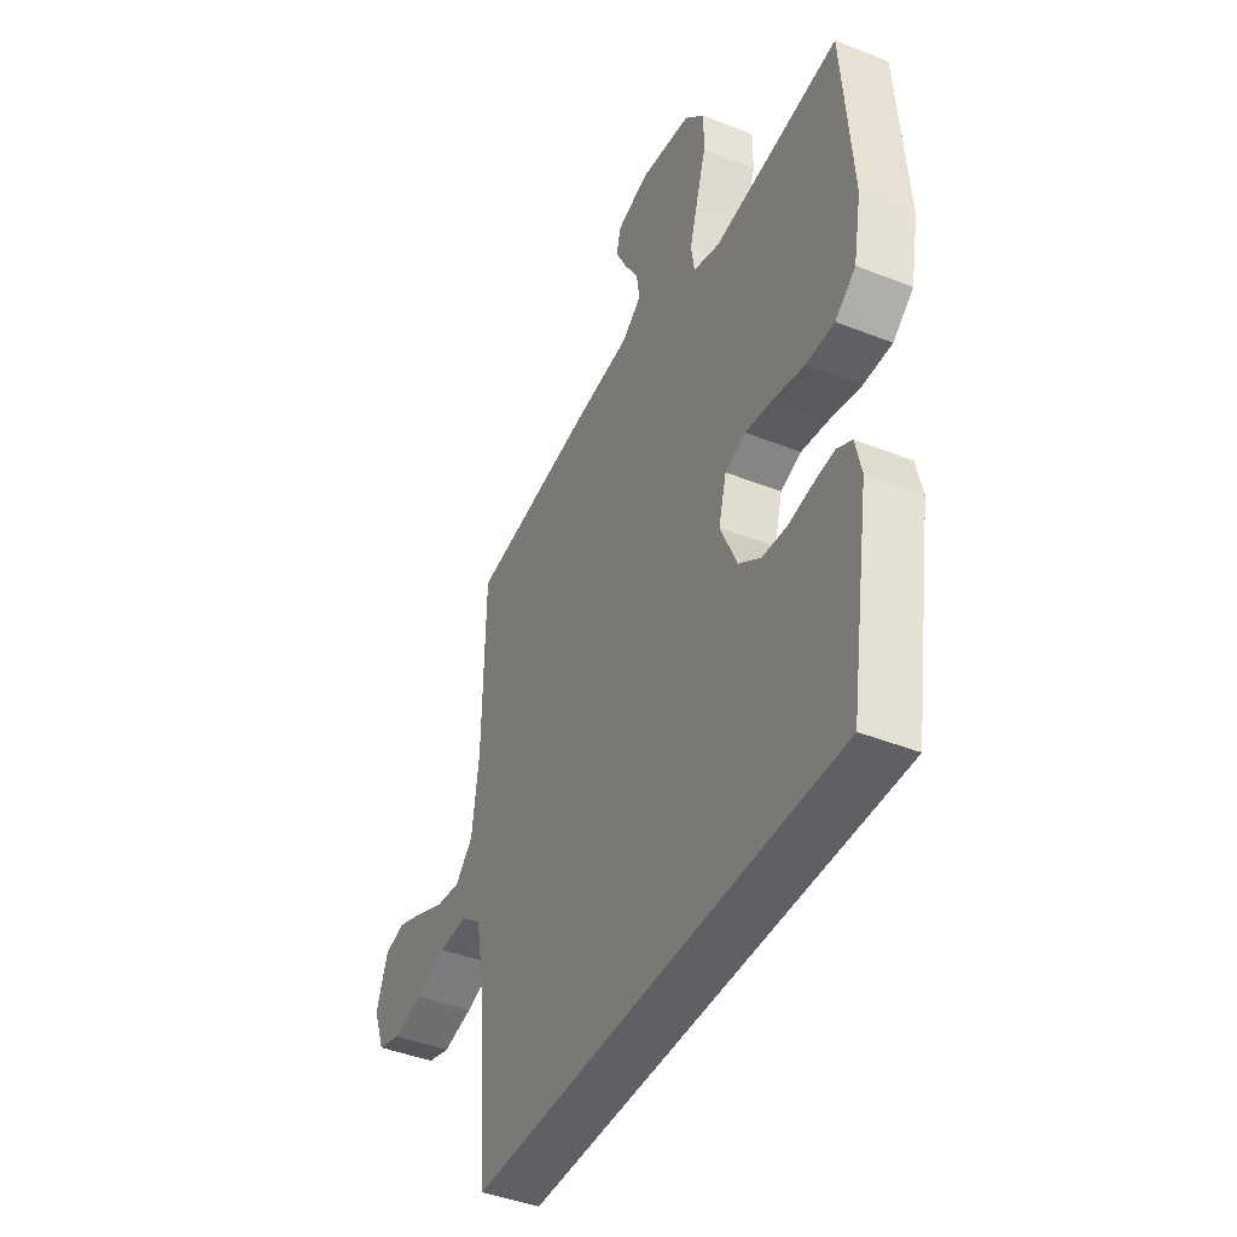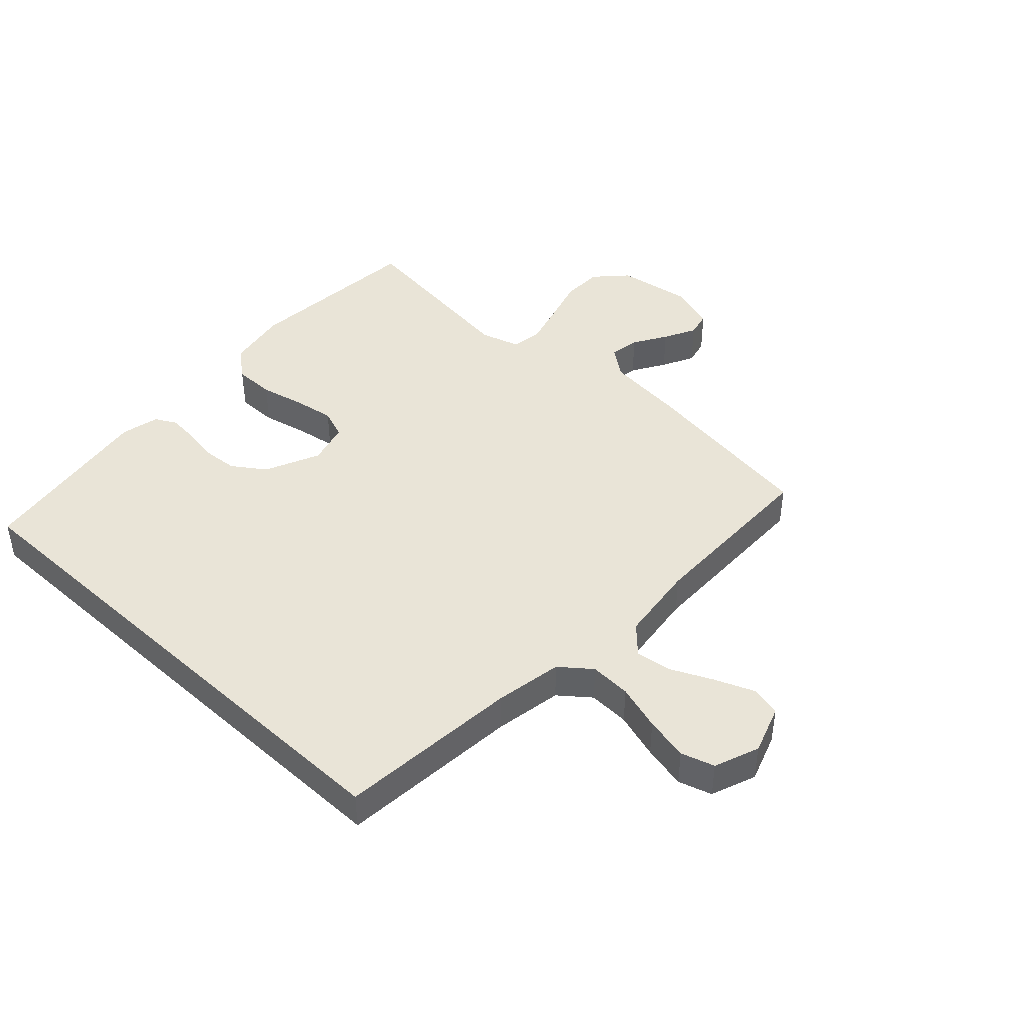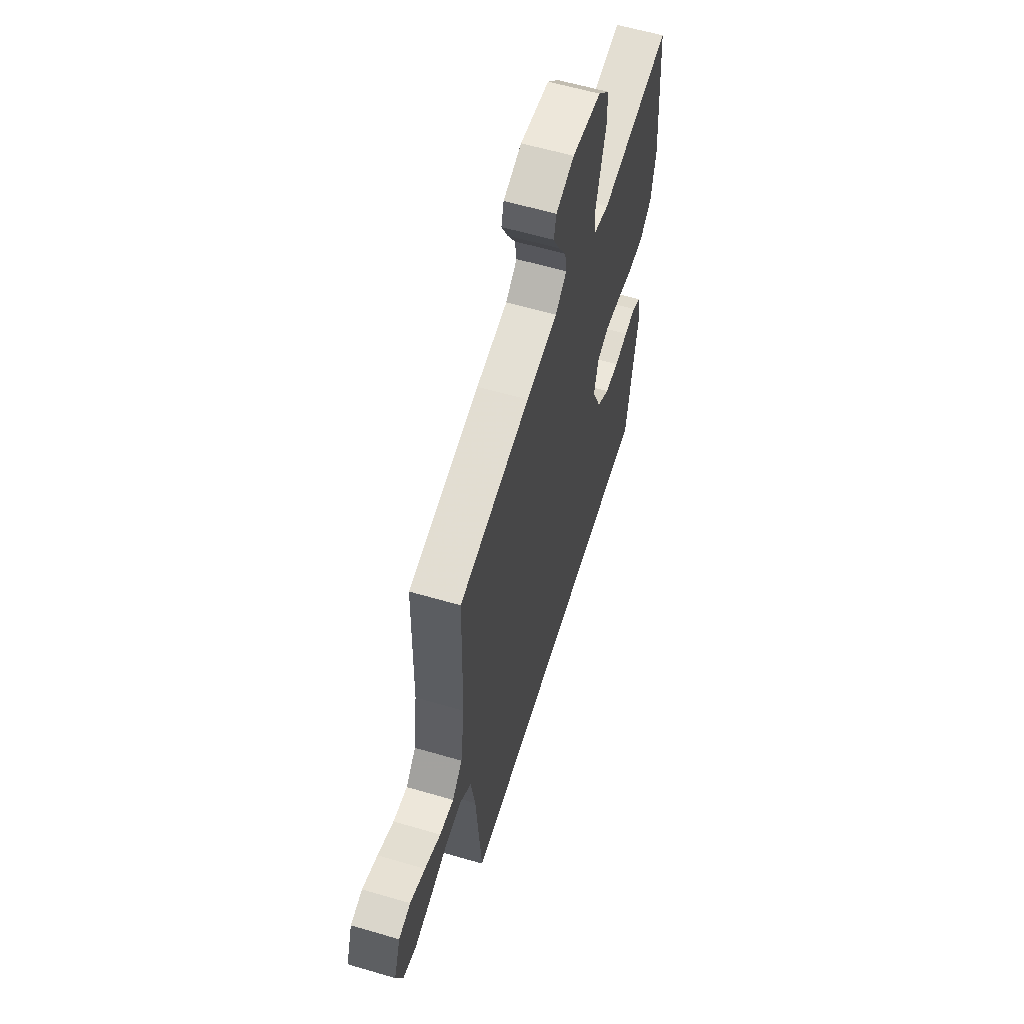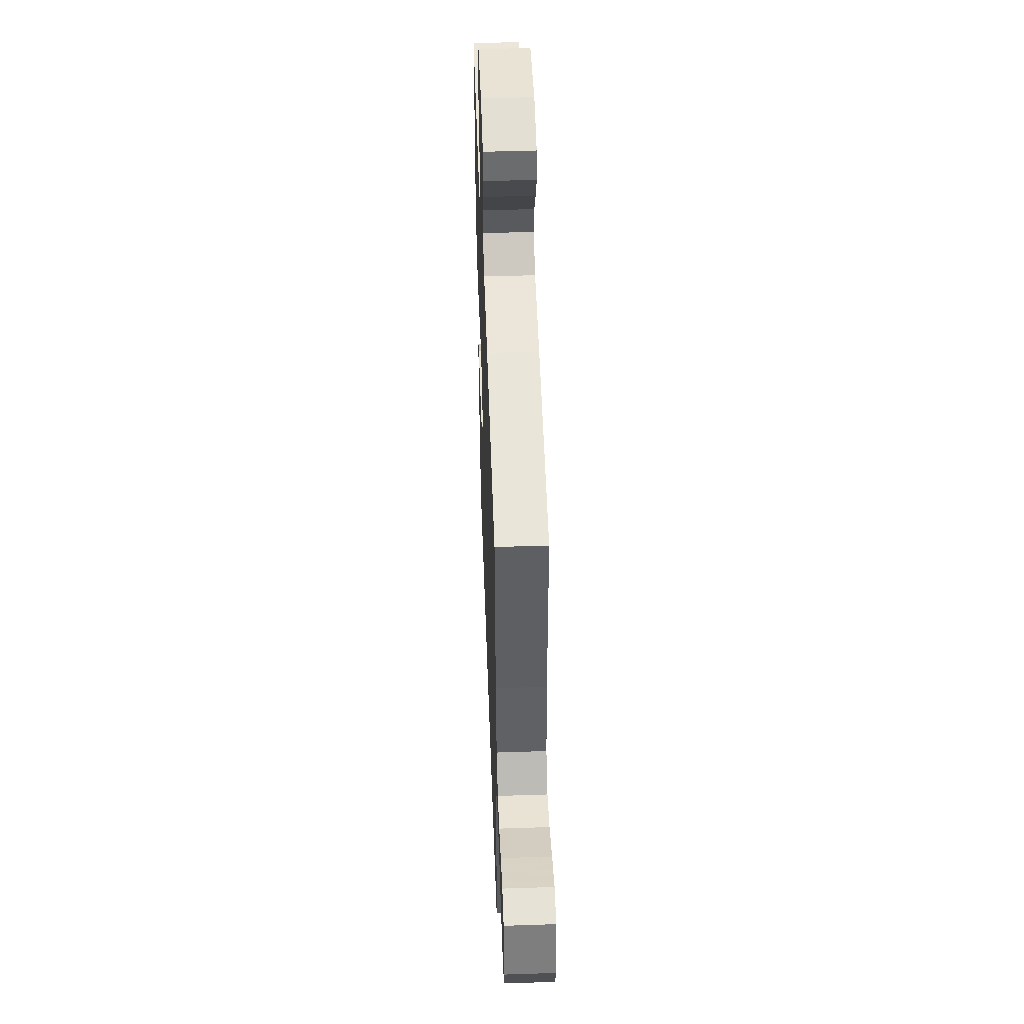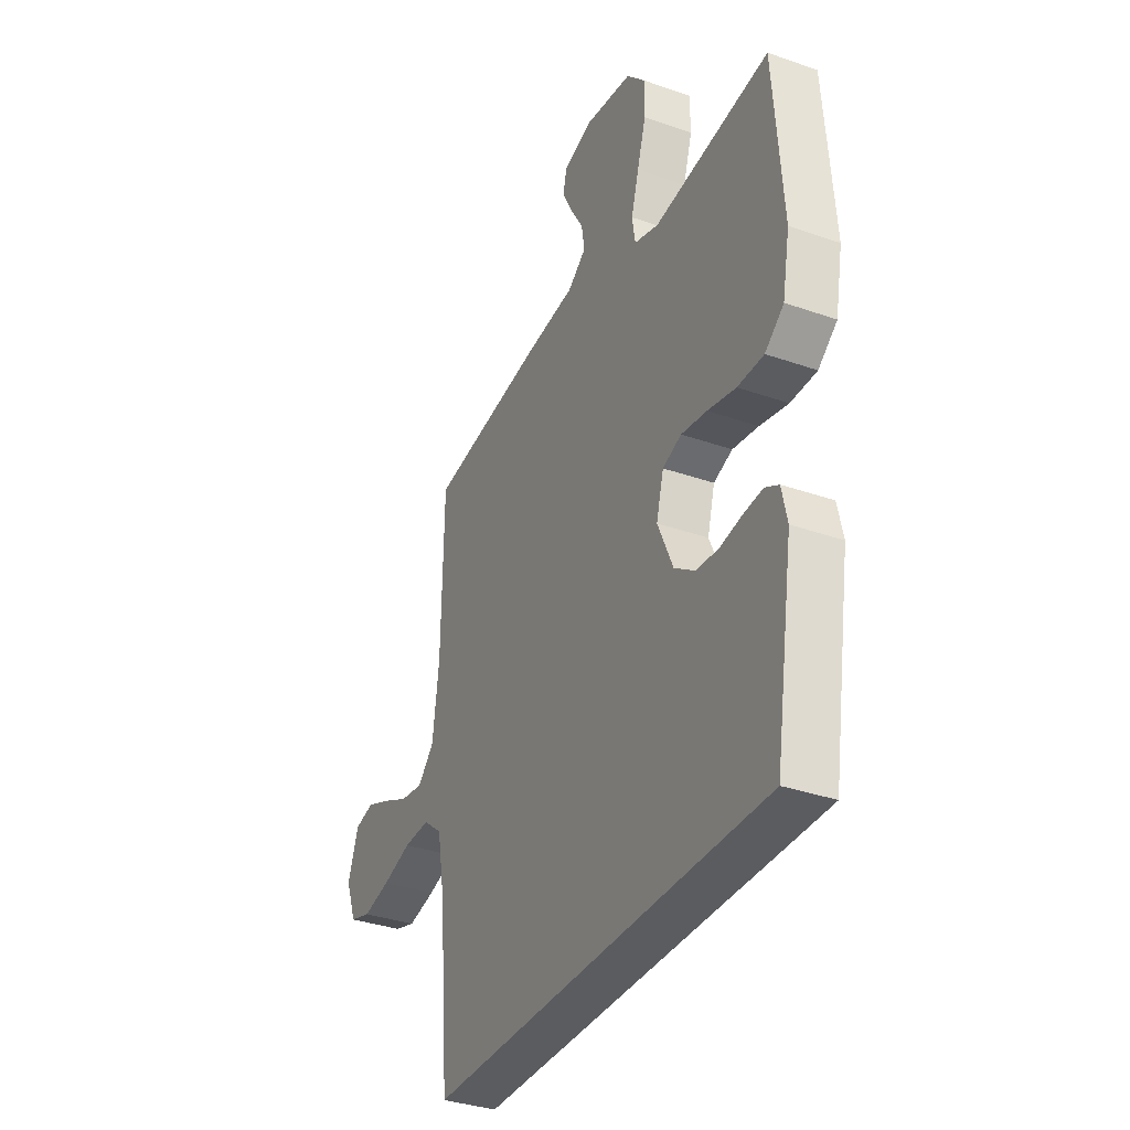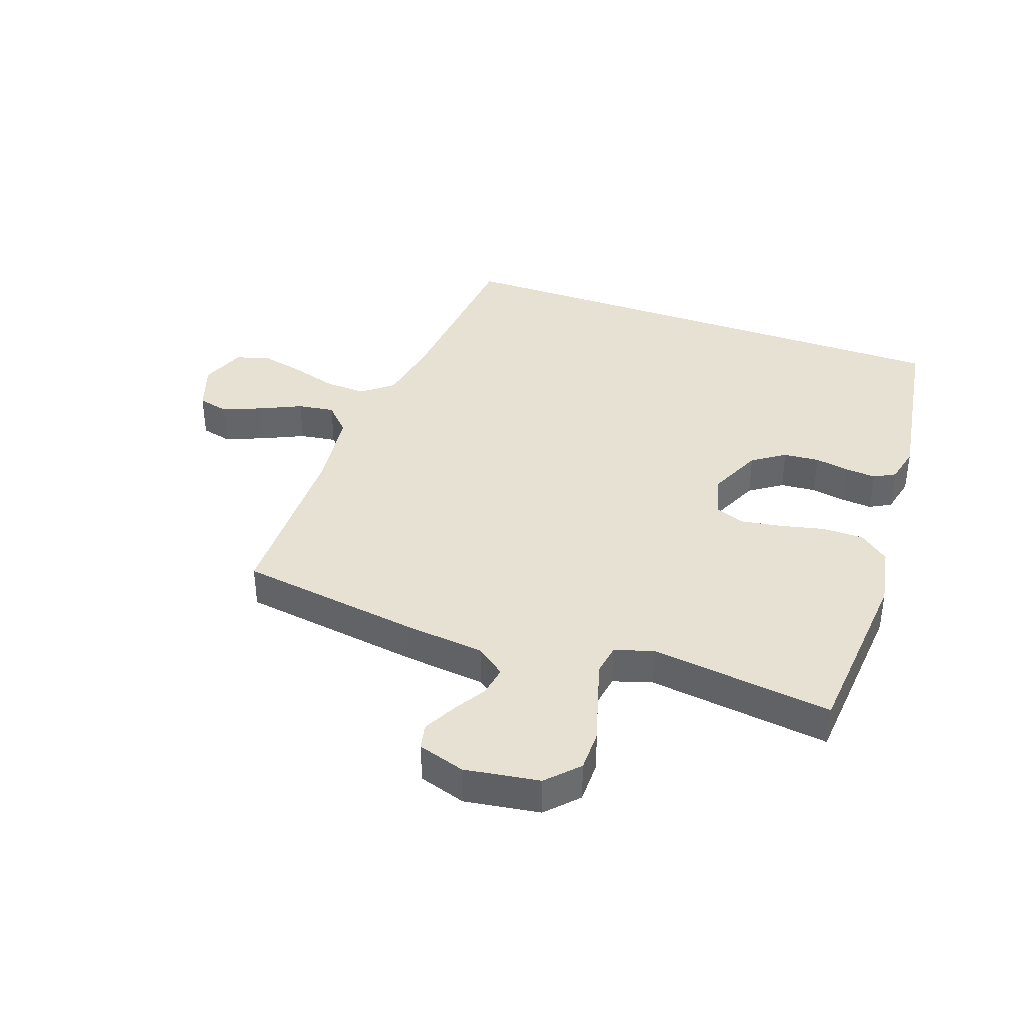
<metadata>
{"format":"obj","ext":"obj","renderer":"f3d","projection":"perspective","resolution":1024,"background":"white","views":[{"elev":-42.9,"azim":64.7,"up":"+Z"},{"elev":43.3,"azim":-136.9,"up":"+Y"},{"elev":59.6,"azim":-73.2,"up":"+Z"},{"elev":50.0,"azim":-92.1,"up":"+Z"},{"elev":-34.6,"azim":64.8,"up":"+Z"},{"elev":38.6,"azim":19.8,"up":"+Y"}]}
</metadata>
<code>
v 0.5 0.07 0.5
v 0.523 0.07 0.2
v 0.504 0.07 0.099
v 0.455 0.07 0.06
v 0.387 0.07 0.06
v 0.314 0.07 0.077
v 0.247 0.07 0.088
v 0.198 0.07 0.07
v 0.179 0.07 0
v 0.219 0.07 -0.09
v 0.272 0.07 -0.127
v 0.331 0.07 -0.132
v 0.388 0.07 -0.122
v 0.438 0.07 -0.118
v 0.473 0.07 -0.137
v 0.487 0.07 -0.2
v 0.439 0.07 -0.5
v -0.442 0.07 -0.5
v -0.467 0.07 -0.2
v -0.486 0.07 -0.089
v -0.536 0.07 -0.049
v -0.604 0.07 -0.052
v -0.68 0.07 -0.075
v -0.752 0.07 -0.091
v -0.807 0.07 -0.074
v -0.835 0.07 0
v -0.807 0.07 0.08
v -0.757 0.07 0.092
v -0.693 0.07 0.066
v -0.625 0.07 0.034
v -0.565 0.07 0.025
v -0.522 0.07 0.07
v -0.505 0.07 0.2
v -0.5 0.07 0.5
v -0.2 0.07 0.543
v -0.067 0.07 0.557
v -0.019 0.07 0.593
v -0.027 0.07 0.643
v -0.06 0.07 0.698
v -0.087 0.07 0.751
v -0.077 0.07 0.793
v 0 0.07 0.817
v 0.123 0.07 0.798
v 0.171 0.07 0.747
v 0.171 0.07 0.678
v 0.148 0.07 0.602
v 0.128 0.07 0.533
v 0.136 0.07 0.482
v 0.2 0.07 0.462
v 0.5 0 0.5
v 0.523 0 0.2
v 0.504 0 0.099
v 0.455 0 0.06
v 0.387 0 0.06
v 0.314 0 0.077
v 0.247 0 0.088
v 0.198 0 0.07
v 0.179 0 0
v 0.219 0 -0.09
v 0.272 0 -0.127
v 0.331 0 -0.132
v 0.388 0 -0.122
v 0.438 0 -0.118
v 0.473 0 -0.137
v 0.487 0 -0.2
v 0.439 0 -0.5
v -0.442 0 -0.5
v -0.467 0 -0.2
v -0.486 0 -0.089
v -0.536 0 -0.049
v -0.604 0 -0.052
v -0.68 0 -0.075
v -0.752 0 -0.091
v -0.807 0 -0.074
v -0.835 0 0
v -0.807 0 0.08
v -0.757 0 0.092
v -0.693 0 0.066
v -0.625 0 0.034
v -0.565 0 0.025
v -0.522 0 0.07
v -0.505 0 0.2
v -0.5 0 0.5
v -0.2 0 0.543
v -0.067 0 0.557
v -0.019 0 0.593
v -0.027 0 0.643
v -0.06 0 0.698
v -0.087 0 0.751
v -0.077 0 0.793
v 0 0 0.817
v 0.123 0 0.798
v 0.171 0 0.747
v 0.171 0 0.678
v 0.148 0 0.602
v 0.128 0 0.533
v 0.136 0 0.482
v 0.2 0 0.462
f 43 44 45 46
f 43 46 47
f 42 43 47
f 41 42 47 48
f 38 39 40 41
f 33 34 35 36
f 32 33 36 37
f 31 32 37
f 27 28 29 30
f 25 26 27 30
f 25 30 31
f 22 23 24 25
f 22 25 31
f 21 22 31 37
f 16 17 18 19
f 16 19 20
f 12 13 14 15
f 12 15 16
f 11 12 16 20
f 3 4 5 6
f 3 6 7
f 49 1 2 3
f 48 49 3 7
f 38 41 48 7
f 20 21 37
f 10 11 20
f 9 10 20
f 8 9 20 37
f 7 8 37 38
f 95 94 93 92
f 96 95 92
f 96 92 91
f 97 96 91 90
f 90 89 88 87
f 85 84 83 82
f 86 85 82 81
f 86 81 80
f 79 78 77 76
f 79 76 75 74
f 80 79 74
f 74 73 72 71
f 80 74 71
f 86 80 71 70
f 68 67 66 65
f 69 68 65
f 64 63 62 61
f 65 64 61
f 69 65 61 60
f 55 54 53 52
f 56 55 52
f 52 51 50 98
f 56 52 98 97
f 56 97 90 87
f 86 70 69
f 69 60 59
f 69 59 58
f 86 69 58 57
f 87 86 57 56
f 1 50 51 2
f 2 51 52 3
f 3 52 53 4
f 4 53 54 5
f 5 54 55 6
f 6 55 56 7
f 7 56 57 8
f 8 57 58 9
f 9 58 59 10
f 10 59 60 11
f 11 60 61 12
f 12 61 62 13
f 13 62 63 14
f 14 63 64 15
f 15 64 65 16
f 16 65 66 17
f 17 66 67 18
f 18 67 68 19
f 19 68 69 20
f 20 69 70 21
f 21 70 71 22
f 22 71 72 23
f 23 72 73 24
f 24 73 74 25
f 25 74 75 26
f 26 75 76 27
f 27 76 77 28
f 28 77 78 29
f 29 78 79 30
f 30 79 80 31
f 31 80 81 32
f 32 81 82 33
f 33 82 83 34
f 34 83 84 35
f 35 84 85 36
f 36 85 86 37
f 37 86 87 38
f 38 87 88 39
f 39 88 89 40
f 40 89 90 41
f 41 90 91 42
f 42 91 92 43
f 43 92 93 44
f 44 93 94 45
f 45 94 95 46
f 46 95 96 47
f 47 96 97 48
f 48 97 98 49
f 49 98 50 1

</code>
